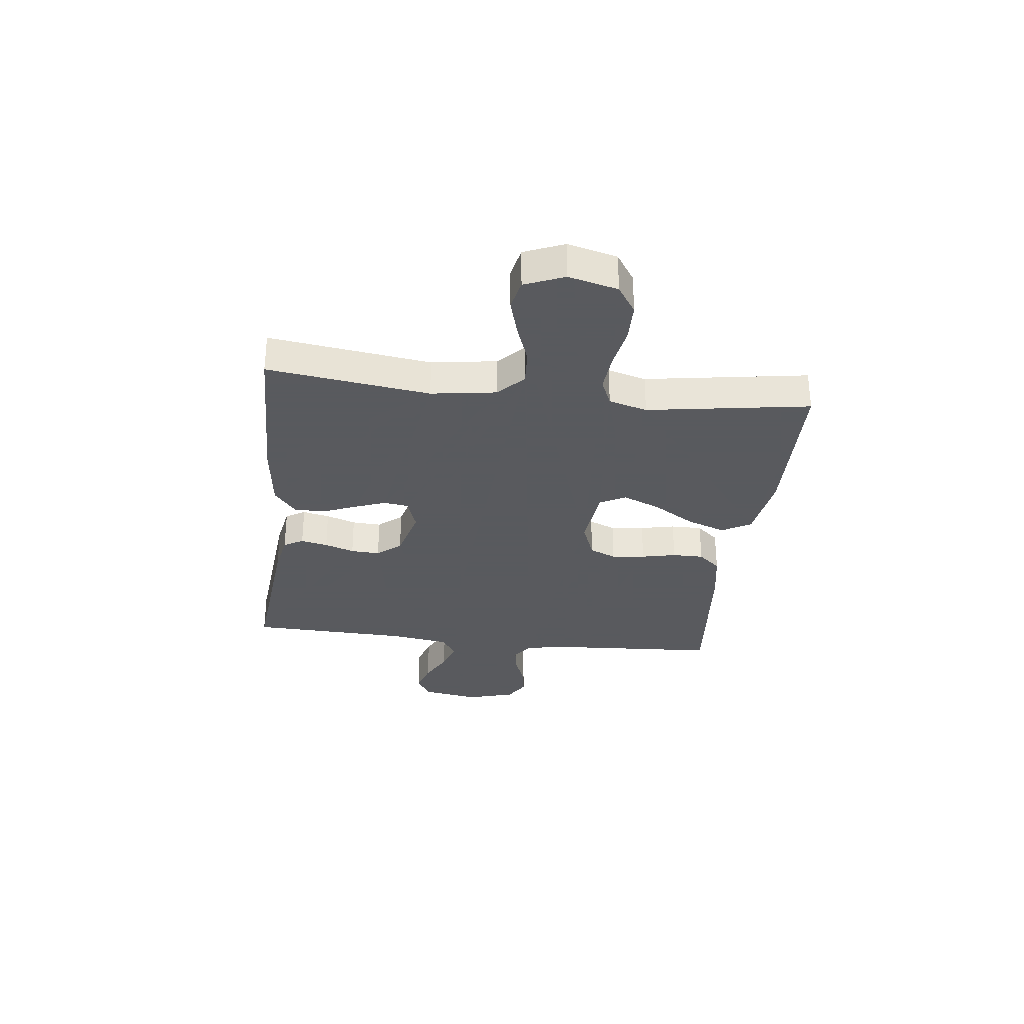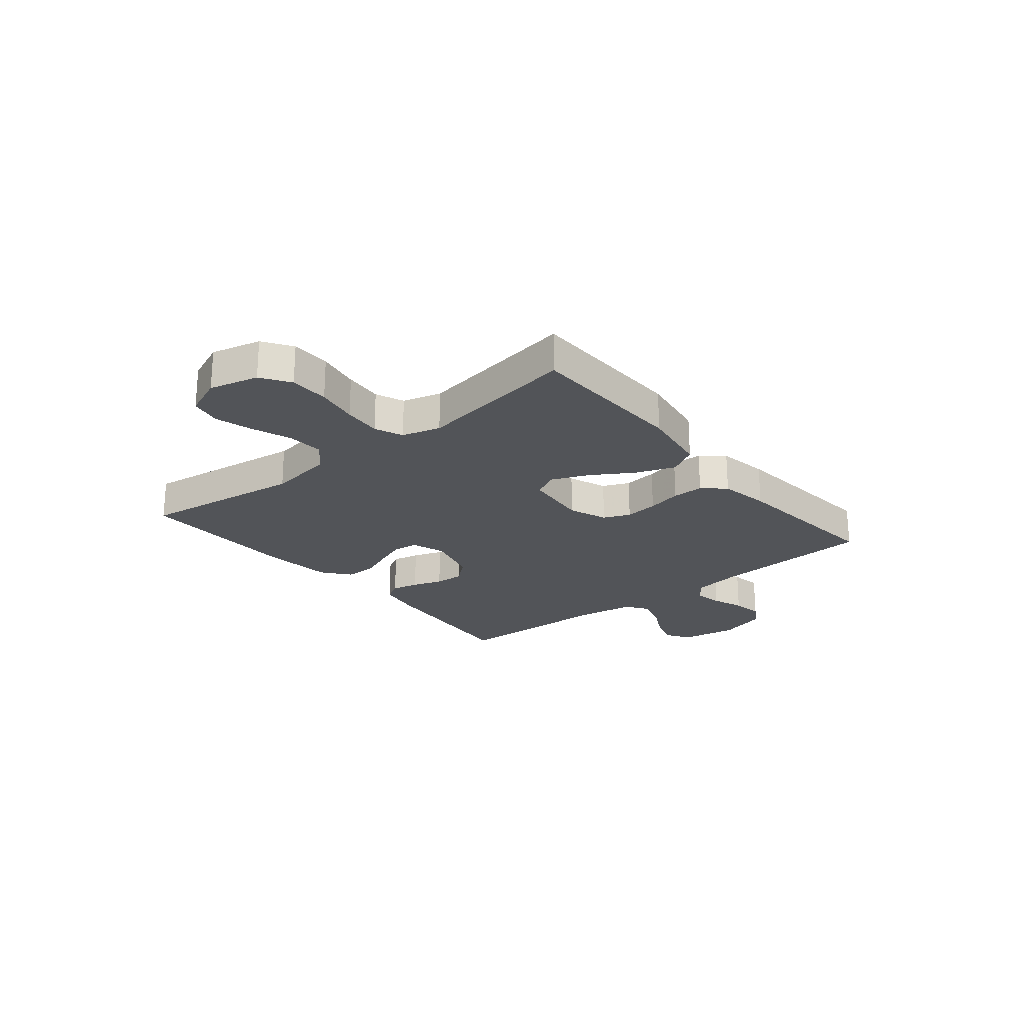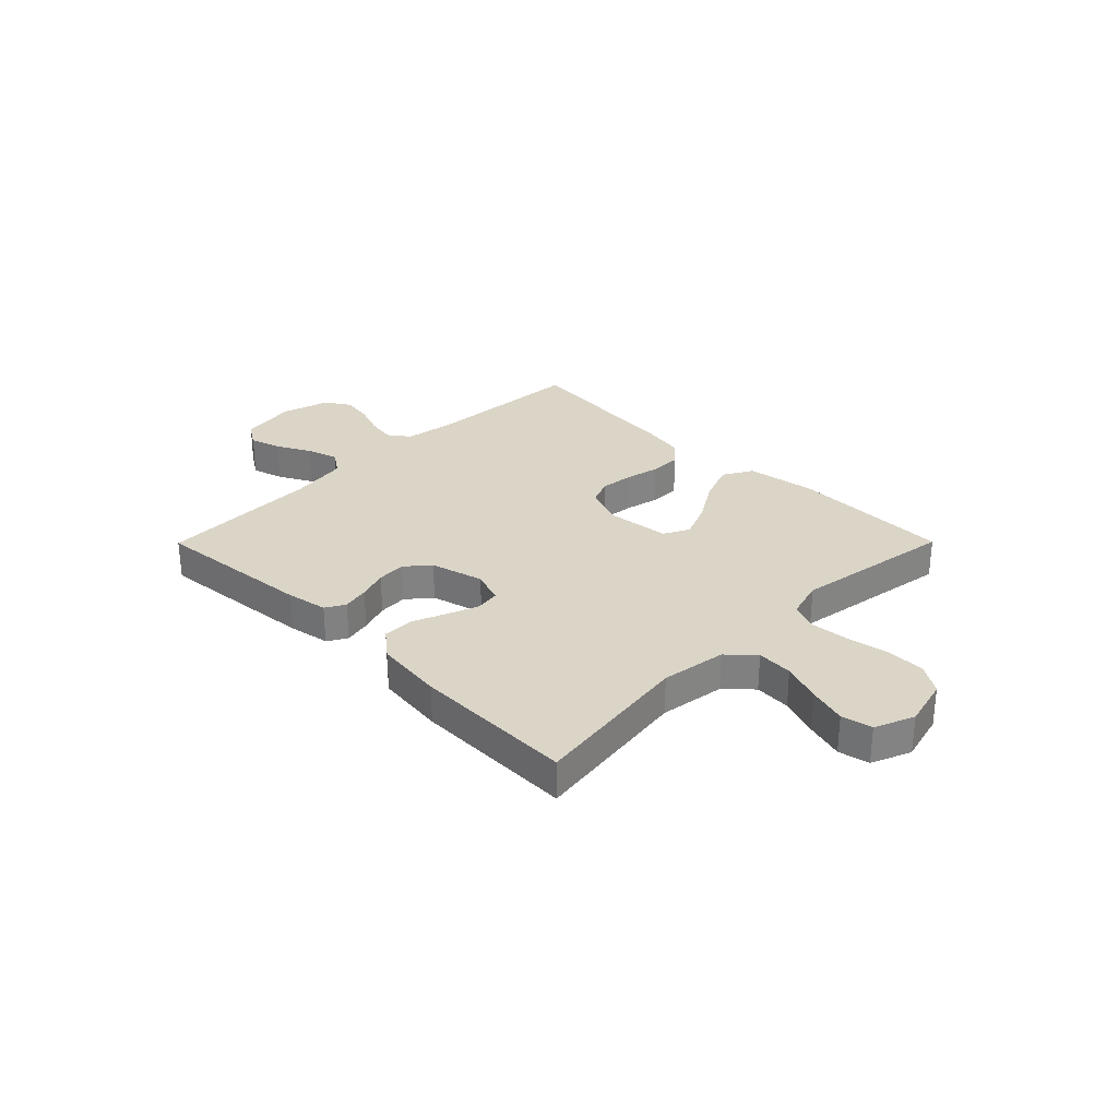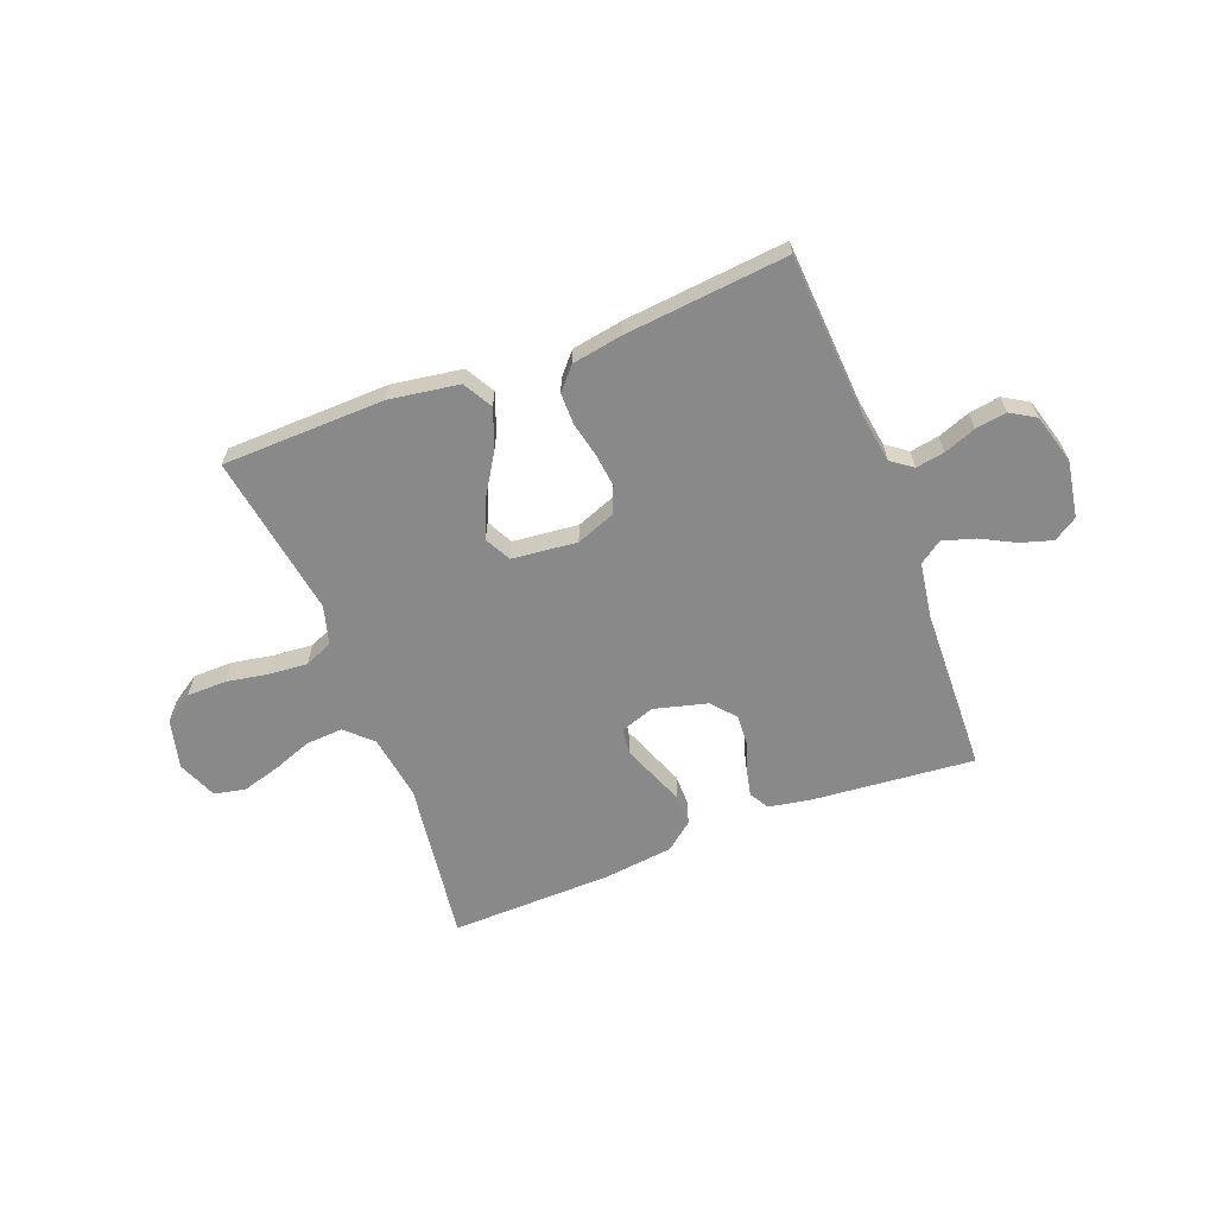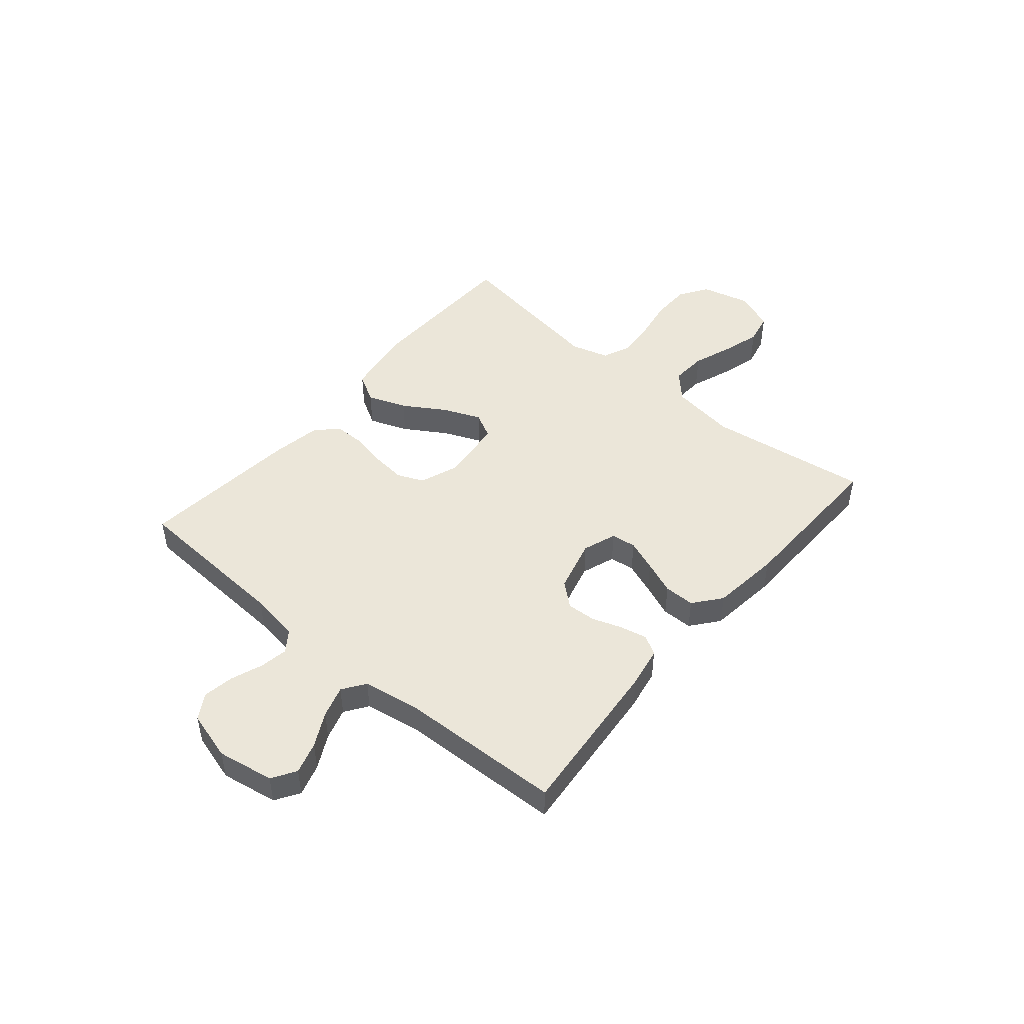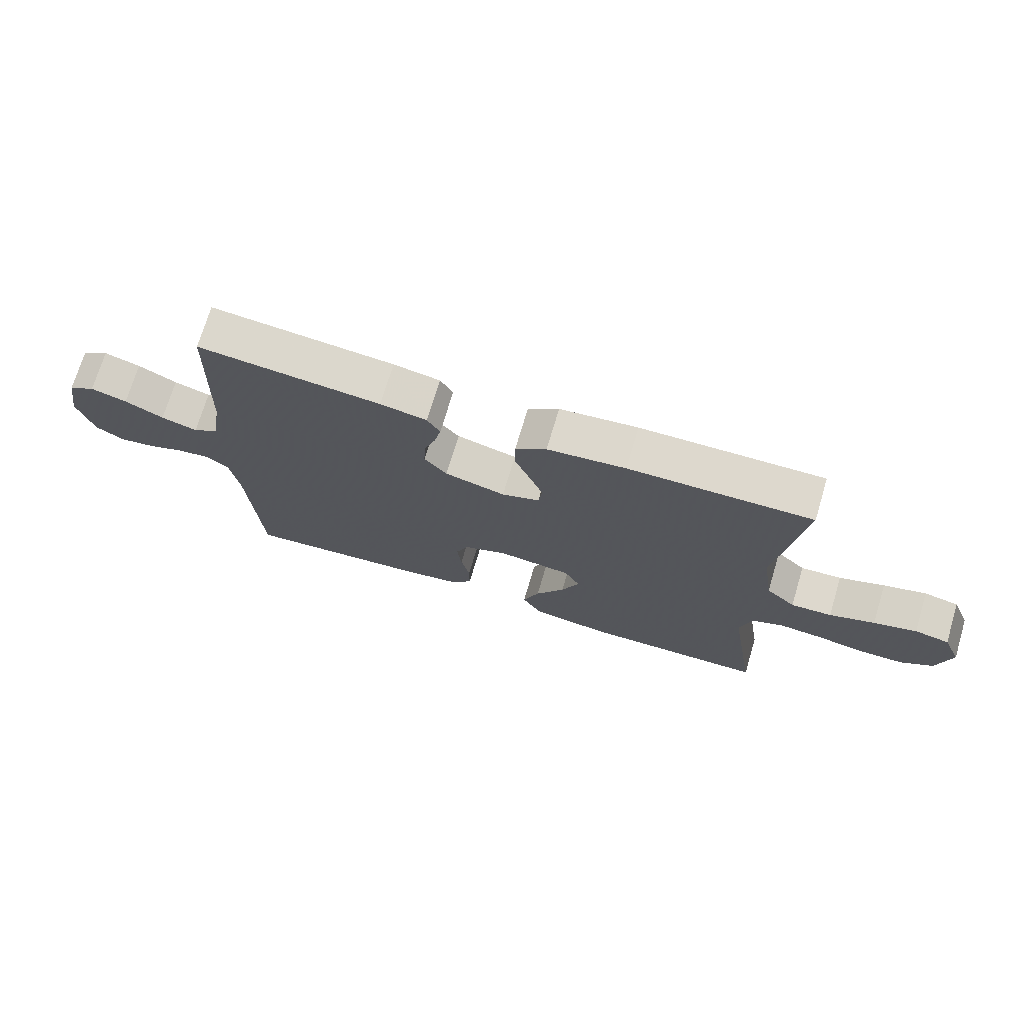
<metadata>
{"format":"obj","ext":"obj","renderer":"f3d","projection":"perspective","resolution":1024,"background":"white","views":[{"elev":-31.2,"azim":83.3,"up":"+Y"},{"elev":-23.0,"azim":129.3,"up":"+Y"},{"elev":29.6,"azim":44.8,"up":"+Y"},{"elev":-63.0,"azim":-158.8,"up":"+Y"},{"elev":47.2,"azim":-49.8,"up":"+Y"},{"elev":72.2,"azim":16.6,"up":"+Z"}]}
</metadata>
<code>
v 0.5 0.07 0.5
v 0.459 0.07 0.2
v 0.477 0.07 0.079
v 0.525 0.07 0.034
v 0.592 0.07 0.038
v 0.666 0.07 0.065
v 0.736 0.07 0.085
v 0.793 0.07 0.073
v 0.823 0.07 0
v 0.8 0.07 -0.091
v 0.747 0.07 -0.126
v 0.674 0.07 -0.127
v 0.596 0.07 -0.113
v 0.525 0.07 -0.107
v 0.473 0.07 -0.129
v 0.453 0.07 -0.2
v 0.5 0.07 -0.5
v 0.2 0.07 -0.507
v 0.072 0.07 -0.487
v 0.041 0.07 -0.433
v 0.068 0.07 -0.361
v 0.116 0.07 -0.284
v 0.145 0.07 -0.215
v 0.12 0.07 -0.167
v 0 0.07 -0.154
v -0.071 0.07 -0.181
v -0.092 0.07 -0.23
v -0.085 0.07 -0.292
v -0.071 0.07 -0.356
v -0.071 0.07 -0.414
v -0.107 0.07 -0.455
v -0.2 0.07 -0.471
v -0.5 0.07 -0.5
v -0.518 0.07 -0.2
v -0.532 0.07 -0.108
v -0.571 0.07 -0.079
v -0.624 0.07 -0.088
v -0.683 0.07 -0.11
v -0.74 0.07 -0.119
v -0.786 0.07 -0.091
v -0.812 0.07 0
v -0.794 0.07 0.105
v -0.75 0.07 0.133
v -0.691 0.07 0.115
v -0.628 0.07 0.082
v -0.569 0.07 0.064
v -0.527 0.07 0.093
v -0.51 0.07 0.2
v -0.5 0.07 0.5
v -0.2 0.07 0.472
v -0.124 0.07 0.458
v -0.103 0.07 0.422
v -0.114 0.07 0.372
v -0.133 0.07 0.317
v -0.136 0.07 0.263
v -0.099 0.07 0.219
v 0 0.07 0.193
v 0.062 0.07 0.215
v 0.068 0.07 0.261
v 0.046 0.07 0.319
v 0.021 0.07 0.381
v 0.021 0.07 0.438
v 0.072 0.07 0.479
v 0.2 0.07 0.494
v 0.5 0 0.5
v 0.459 0 0.2
v 0.477 0 0.079
v 0.525 0 0.034
v 0.592 0 0.038
v 0.666 0 0.065
v 0.736 0 0.085
v 0.793 0 0.073
v 0.823 0 0
v 0.8 0 -0.091
v 0.747 0 -0.126
v 0.674 0 -0.127
v 0.596 0 -0.113
v 0.525 0 -0.107
v 0.473 0 -0.129
v 0.453 0 -0.2
v 0.5 0 -0.5
v 0.2 0 -0.507
v 0.072 0 -0.487
v 0.041 0 -0.433
v 0.068 0 -0.361
v 0.116 0 -0.284
v 0.145 0 -0.215
v 0.12 0 -0.167
v 0 0 -0.154
v -0.071 0 -0.181
v -0.092 0 -0.23
v -0.085 0 -0.292
v -0.071 0 -0.356
v -0.071 0 -0.414
v -0.107 0 -0.455
v -0.2 0 -0.471
v -0.5 0 -0.5
v -0.518 0 -0.2
v -0.532 0 -0.108
v -0.571 0 -0.079
v -0.624 0 -0.088
v -0.683 0 -0.11
v -0.74 0 -0.119
v -0.786 0 -0.091
v -0.812 0 0
v -0.794 0 0.105
v -0.75 0 0.133
v -0.691 0 0.115
v -0.628 0 0.082
v -0.569 0 0.064
v -0.527 0 0.093
v -0.51 0 0.2
v -0.5 0 0.5
v -0.2 0 0.472
v -0.124 0 0.458
v -0.103 0 0.422
v -0.114 0 0.372
v -0.133 0 0.317
v -0.136 0 0.263
v -0.099 0 0.219
v 0 0 0.193
v 0.062 0 0.215
v 0.068 0 0.261
v 0.046 0 0.319
v 0.021 0 0.381
v 0.021 0 0.438
v 0.072 0 0.479
v 0.2 0 0.494
f 63 64 1 2
f 60 61 62 63
f 59 60 63 2
f 58 59 2 3
f 57 58 3 4
f 56 57 4
f 51 52 53 54
f 49 50 51 54
f 48 49 54 55
f 47 48 55 56
f 42 43 44 45
f 42 45 46
f 41 42 46
f 40 41 46
f 37 38 39 40
f 36 37 40 46
f 35 36 46 47
f 31 32 33 34
f 28 29 30 31
f 27 28 31 34
f 26 27 34 35
f 19 20 21 22
f 19 22 23
f 16 17 18 19
f 15 16 19 23
f 14 15 23 24
f 10 11 12 13
f 10 13 14
f 9 10 14
f 5 6 7 8
f 5 8 9 14
f 35 47 56 4
f 25 26 35
f 5 14 24 25
f 4 5 25 35
f 66 65 128 127
f 127 126 125 124
f 66 127 124 123
f 67 66 123 122
f 68 67 122 121
f 68 121 120
f 118 117 116 115
f 118 115 114 113
f 119 118 113 112
f 120 119 112 111
f 109 108 107 106
f 110 109 106
f 110 106 105
f 110 105 104
f 104 103 102 101
f 110 104 101 100
f 111 110 100 99
f 98 97 96 95
f 95 94 93 92
f 98 95 92 91
f 99 98 91 90
f 86 85 84 83
f 87 86 83
f 83 82 81 80
f 87 83 80 79
f 88 87 79 78
f 77 76 75 74
f 78 77 74
f 78 74 73
f 72 71 70 69
f 78 73 72 69
f 68 120 111 99
f 99 90 89
f 89 88 78 69
f 99 89 69 68
f 1 65 66 2
f 2 66 67 3
f 3 67 68 4
f 4 68 69 5
f 5 69 70 6
f 6 70 71 7
f 7 71 72 8
f 8 72 73 9
f 9 73 74 10
f 10 74 75 11
f 11 75 76 12
f 12 76 77 13
f 13 77 78 14
f 14 78 79 15
f 15 79 80 16
f 16 80 81 17
f 17 81 82 18
f 18 82 83 19
f 19 83 84 20
f 20 84 85 21
f 21 85 86 22
f 22 86 87 23
f 23 87 88 24
f 24 88 89 25
f 25 89 90 26
f 26 90 91 27
f 27 91 92 28
f 28 92 93 29
f 29 93 94 30
f 30 94 95 31
f 31 95 96 32
f 32 96 97 33
f 33 97 98 34
f 34 98 99 35
f 35 99 100 36
f 36 100 101 37
f 37 101 102 38
f 38 102 103 39
f 39 103 104 40
f 40 104 105 41
f 41 105 106 42
f 42 106 107 43
f 43 107 108 44
f 44 108 109 45
f 45 109 110 46
f 46 110 111 47
f 47 111 112 48
f 48 112 113 49
f 49 113 114 50
f 50 114 115 51
f 51 115 116 52
f 52 116 117 53
f 53 117 118 54
f 54 118 119 55
f 55 119 120 56
f 56 120 121 57
f 57 121 122 58
f 58 122 123 59
f 59 123 124 60
f 60 124 125 61
f 61 125 126 62
f 62 126 127 63
f 63 127 128 64
f 64 128 65 1

</code>
